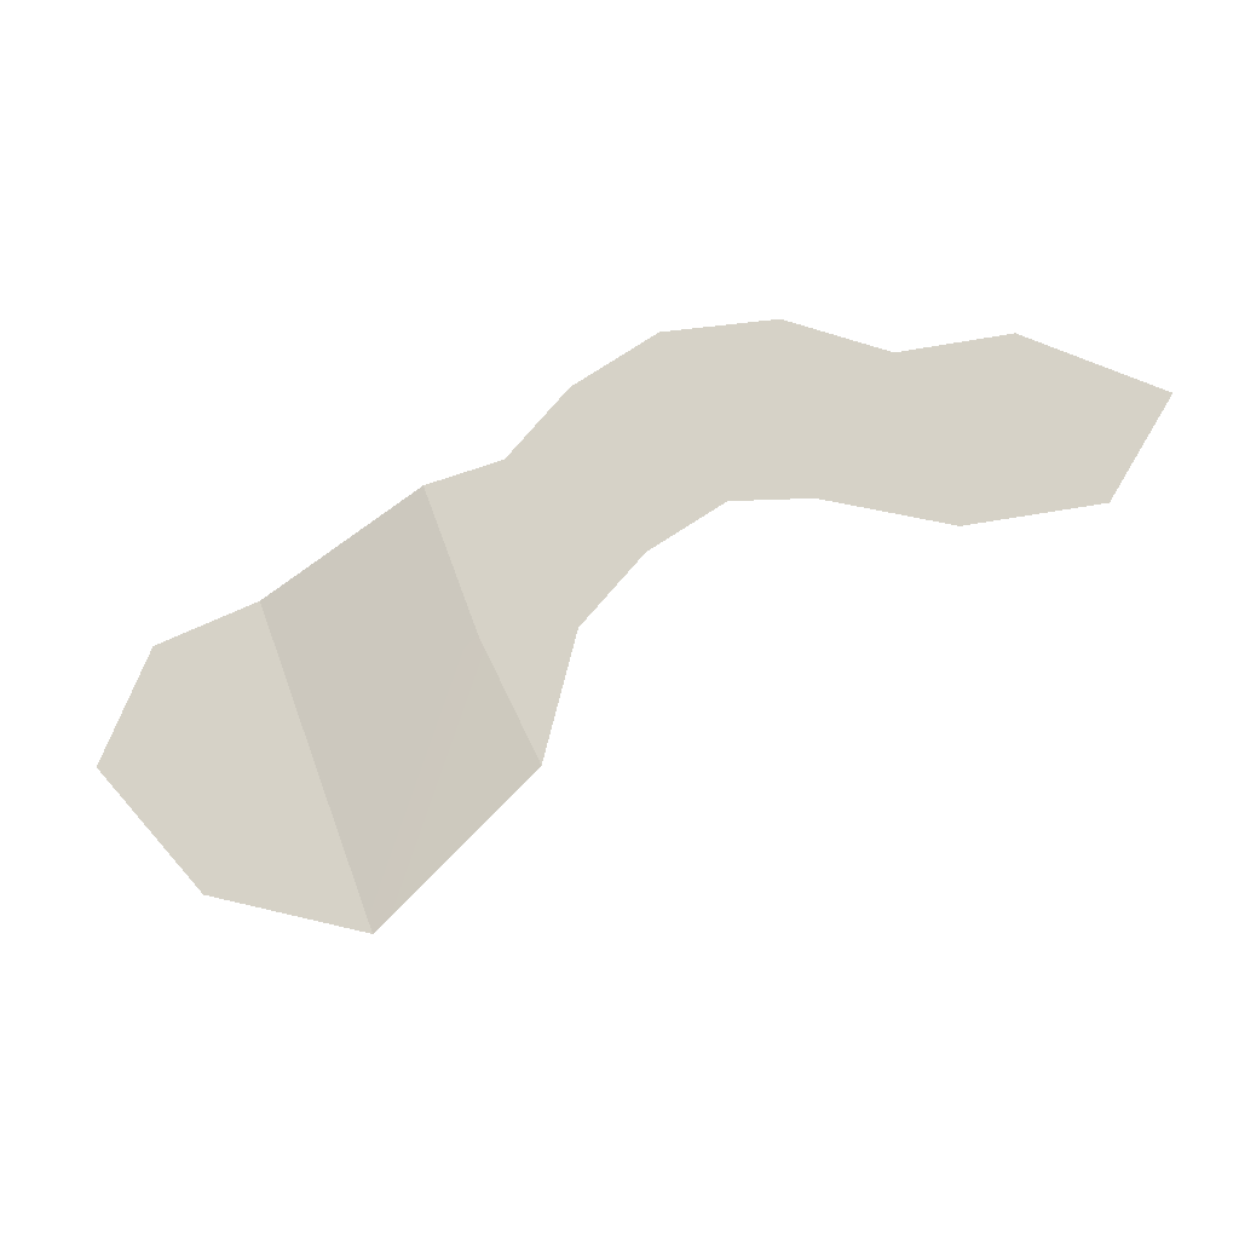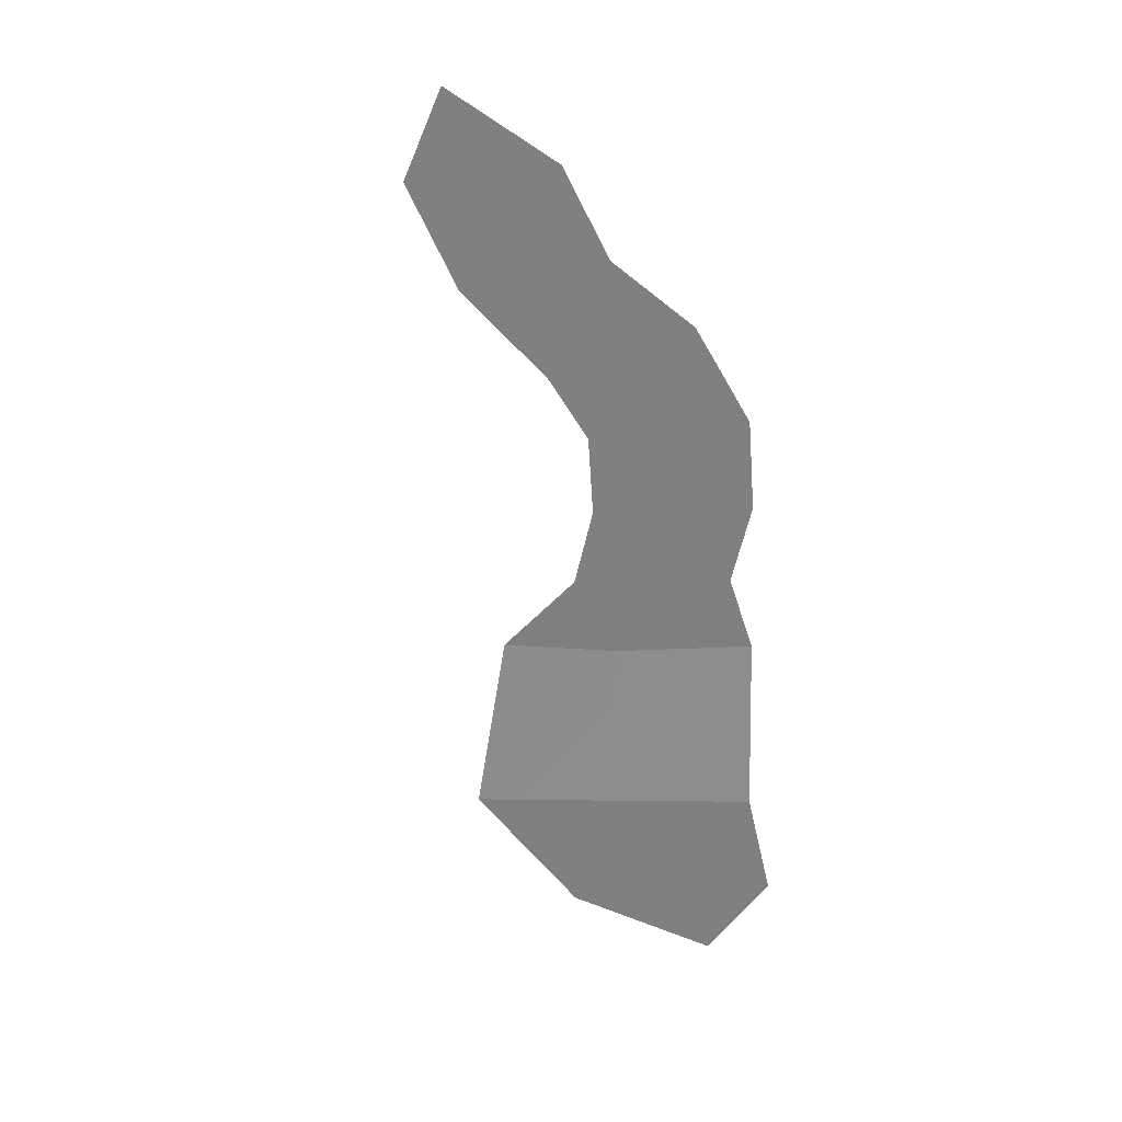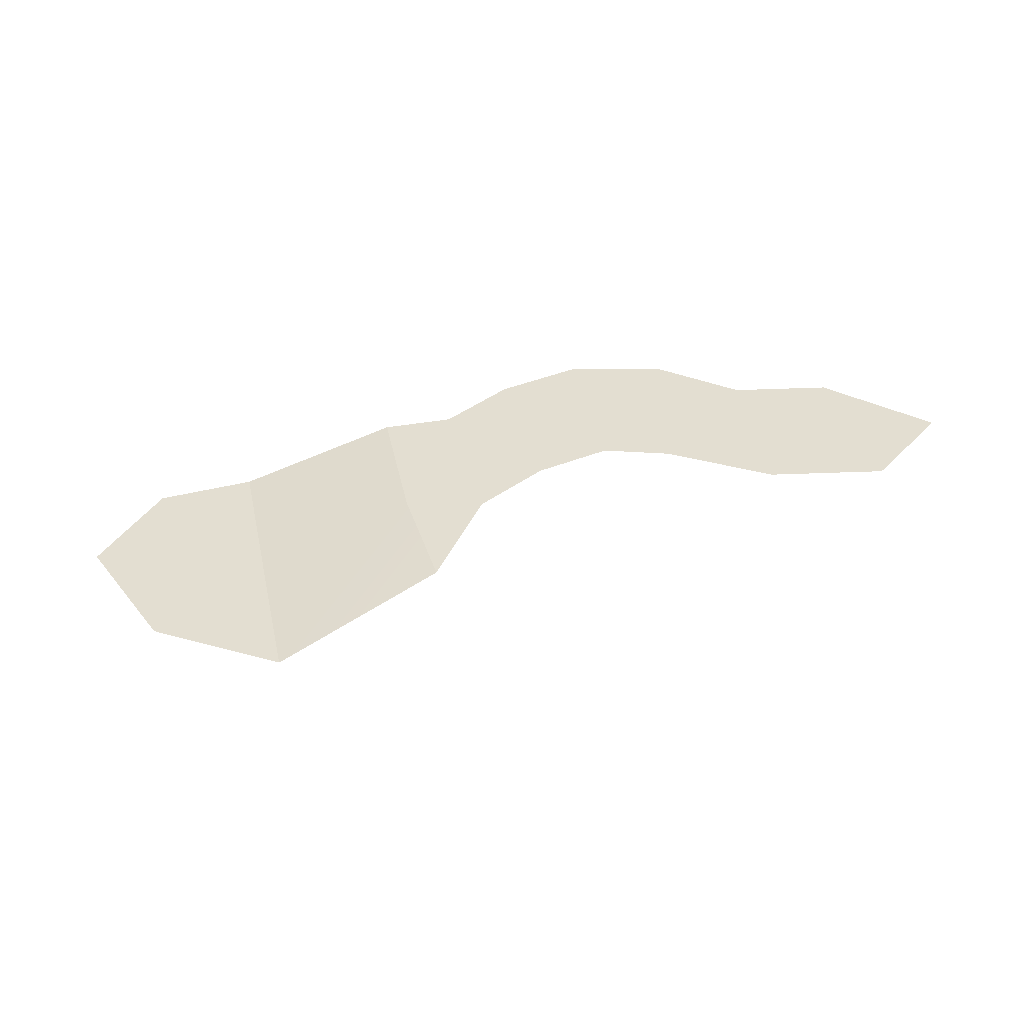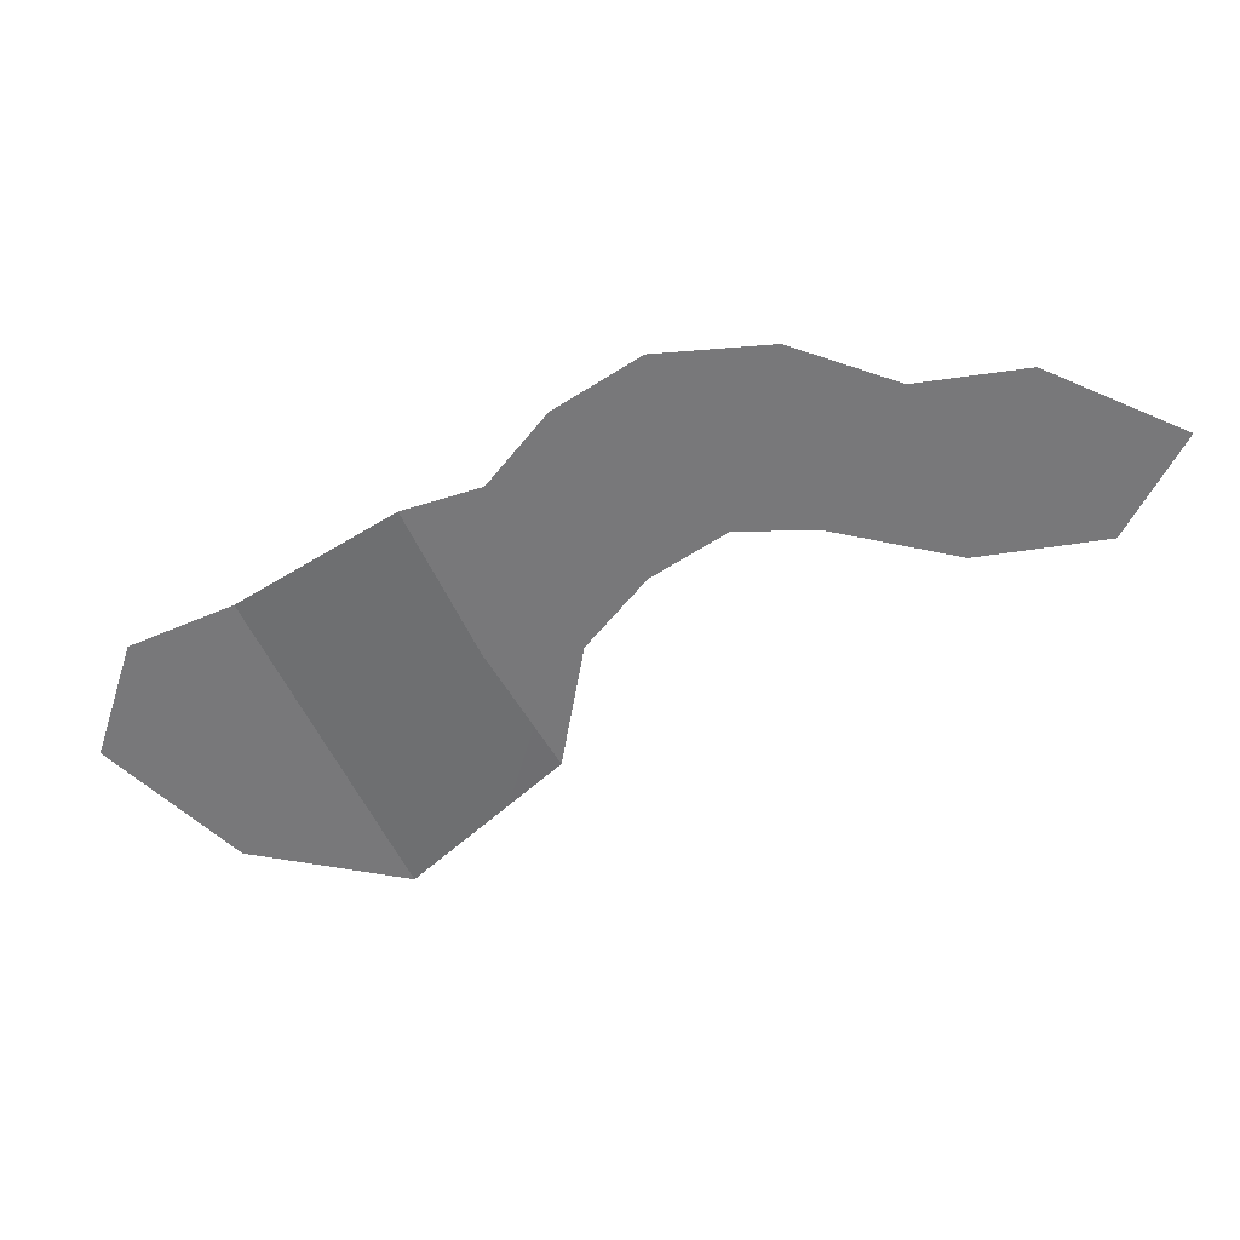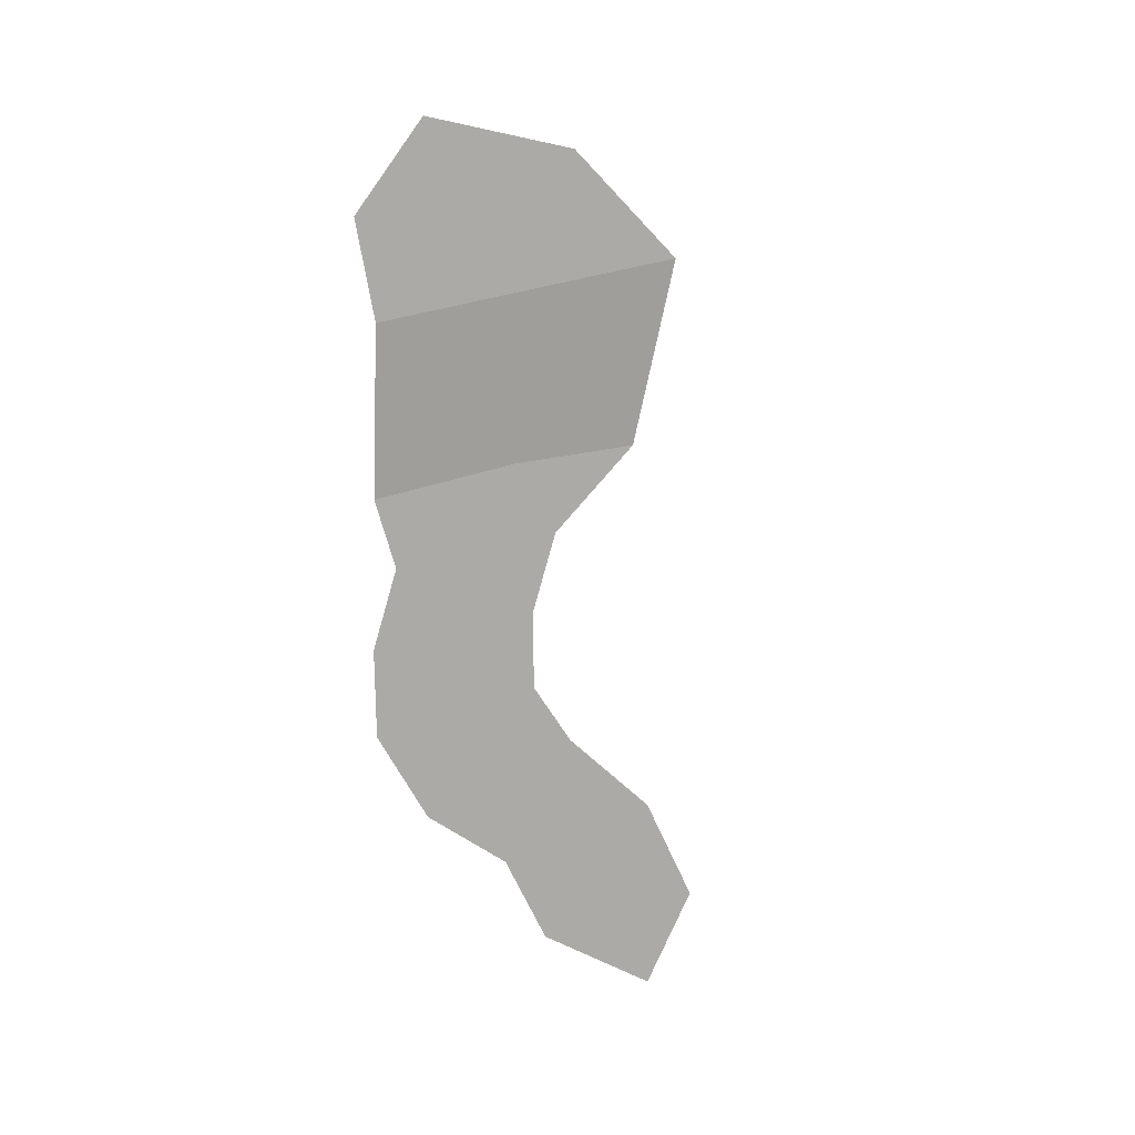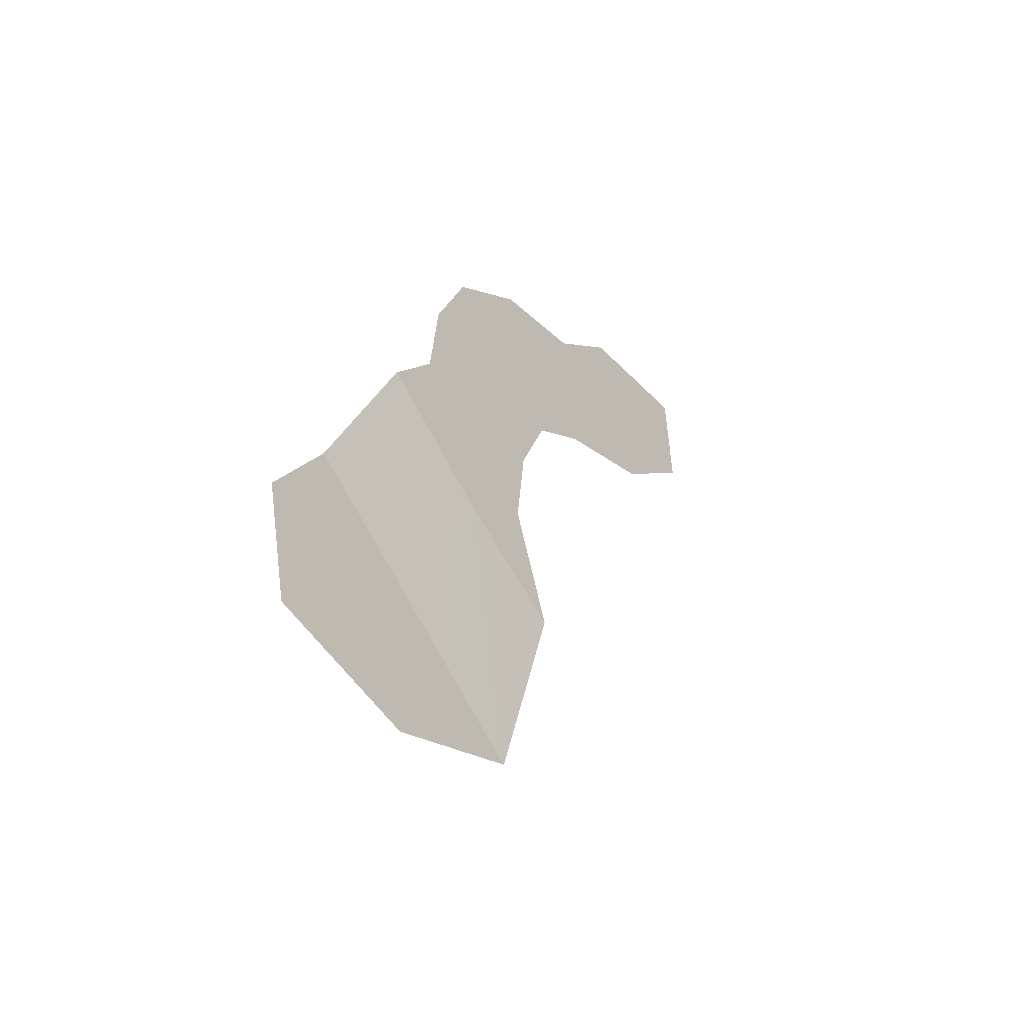
<metadata>
{"format":"obj","ext":"obj","renderer":"f3d","projection":"perspective","resolution":1024,"background":"white","views":[{"elev":1.0,"azim":-176.6,"up":"+Z"},{"elev":-69.1,"azim":-54.2,"up":"+Y"},{"elev":61.0,"azim":-169.5,"up":"+Y"},{"elev":53.0,"azim":170.6,"up":"+Z"},{"elev":-74.1,"azim":122.6,"up":"+Y"},{"elev":-7.7,"azim":110.7,"up":"+Z"}]}
</metadata>
<code>
g pb_Mesh280728
v 33.97 -19.42 5.847
v 27.23 -12.35 -9.595
v 48.07 -16.22 -8.946
v 43.76 -19.56 1.757
v 27.23 -12.35 -9.595
v 21.69 -6.569 -22.21
v 37.05 -10.28 -19.48
v 48.07 -16.22 -8.946
v 19.08 -18.89 16.18
v 13.43 -12.85 2.938
v 27.23 -12.35 -9.595
v 33.97 -19.42 5.847
v 13.43 -12.85 2.938
v 7.443 -7.645 -7.958
v 21.69 -6.569 -22.21
v 27.23 -12.35 -9.595
v 11.75 -18.48 18.46
v 8.186 -15.03 11.04
v 13.43 -12.85 2.938
v 19.08 -18.89 16.18
v 8.186 -15.03 11.04
v 4.625 -11.58 3.622
v 7.443 -7.645 -7.958
v 13.43 -12.85 2.938
v 5.992 -19.97 24.99
v 2.431 -16.52 17.57
v 8.186 -15.03 11.04
v 11.75 -18.48 18.46
v -1.131 -13.07 10.15
v 4.625 -11.58 3.622
v -1.973 -20.46 29.9
v -5.066 -16.99 22.23
v 2.431 -16.52 17.57
v 5.992 -19.97 24.99
v -5.066 -16.99 22.23
v -8.158 -13.53 14.56
v -1.131 -13.07 10.15
v 2.431 -16.52 17.57
v -12.75 -18.94 30.84
v -14.23 -15.62 22.8
v -5.066 -16.99 22.23
v -1.973 -20.46 29.9
v -14.23 -15.62 22.8
v -15.7 -12.29 14.75
v -8.158 -13.53 14.56
v -5.066 -16.99 22.23
v -22.62 -15.96 27.53
v -24.23 -12.69 19.7
v -14.23 -15.62 22.8
v -12.75 -18.94 30.84
v -24.23 -12.69 19.7
v -27.79 -9.241 12.29
v -15.7 -12.29 14.75
v -14.23 -15.62 22.8
v -32.95 -14.74 29.04
v -45.69 -10.41 23.5
v -24.23 -12.69 19.7
v -22.62 -15.96 27.53
v -45.69 -10.41 23.5
v -40.07 -7.834 14.2
v -27.79 -9.241 12.29
v -24.23 -12.69 19.7
g pb_Mesh280728_0
f 3 2 1
f 4 3 1
f 7 6 5
f 8 7 5
f 11 10 9
f 12 11 9
f 15 14 13
f 16 15 13
f 19 18 17
f 20 19 17
f 23 22 21
f 24 23 21
f 27 26 25
f 28 27 25
f 30 29 26
f 27 30 26
f 33 32 31
f 34 33 31
f 37 36 35
f 38 37 35
f 41 40 39
f 42 41 39
f 45 44 43
f 46 45 43
f 49 48 47
f 50 49 47
f 53 52 51
f 54 53 51
f 57 56 55
f 58 57 55
f 61 60 59
f 62 61 59

</code>
